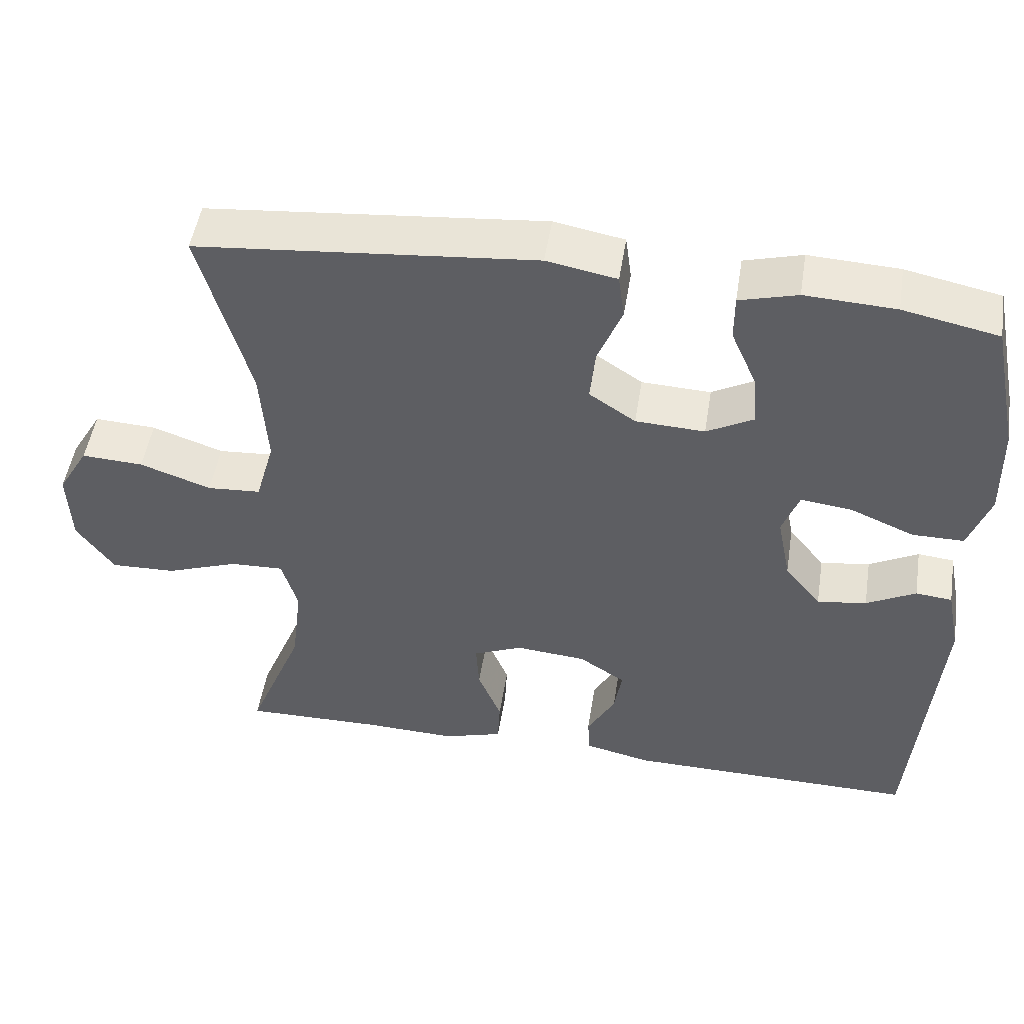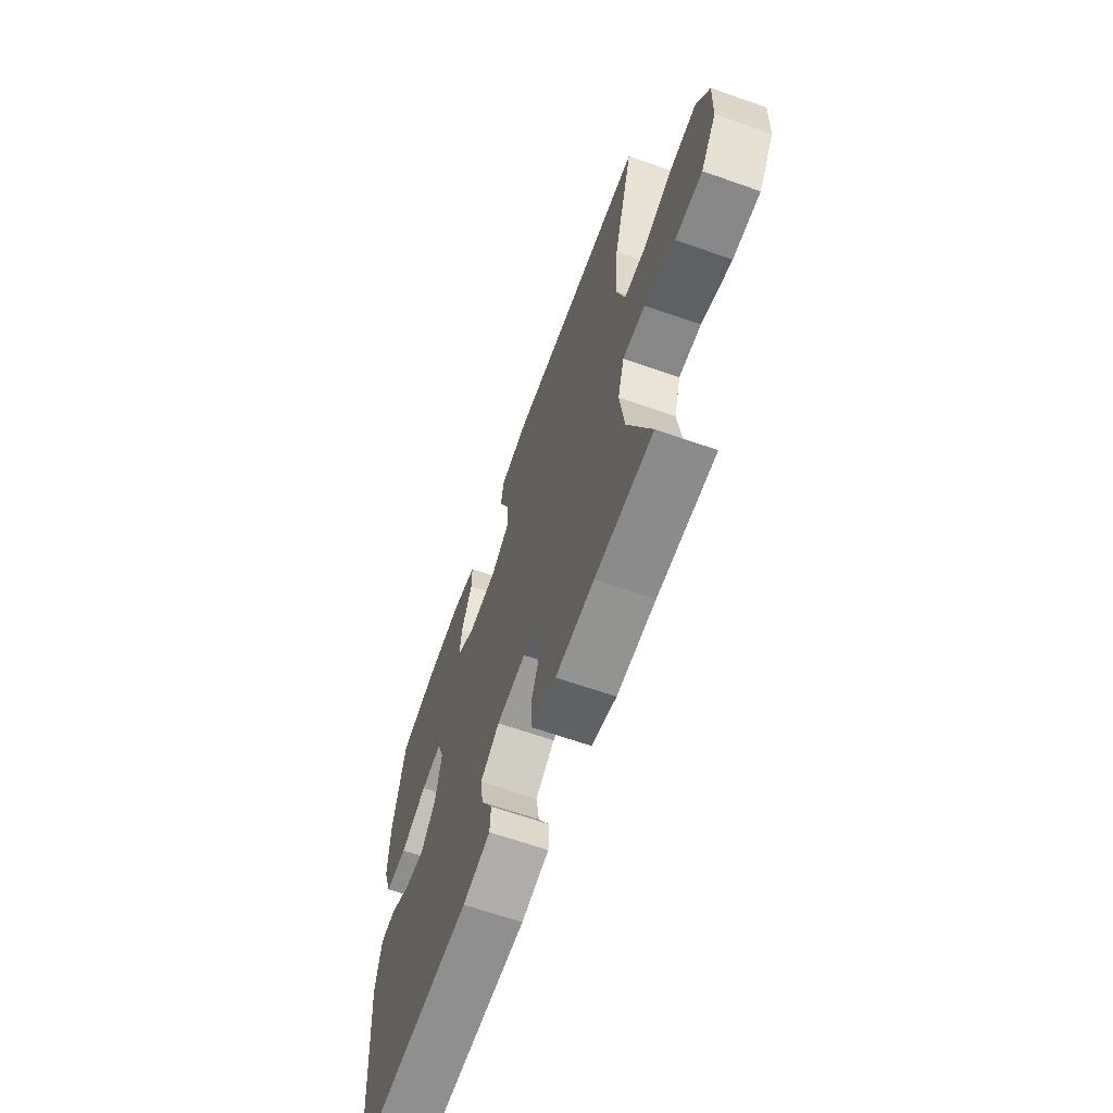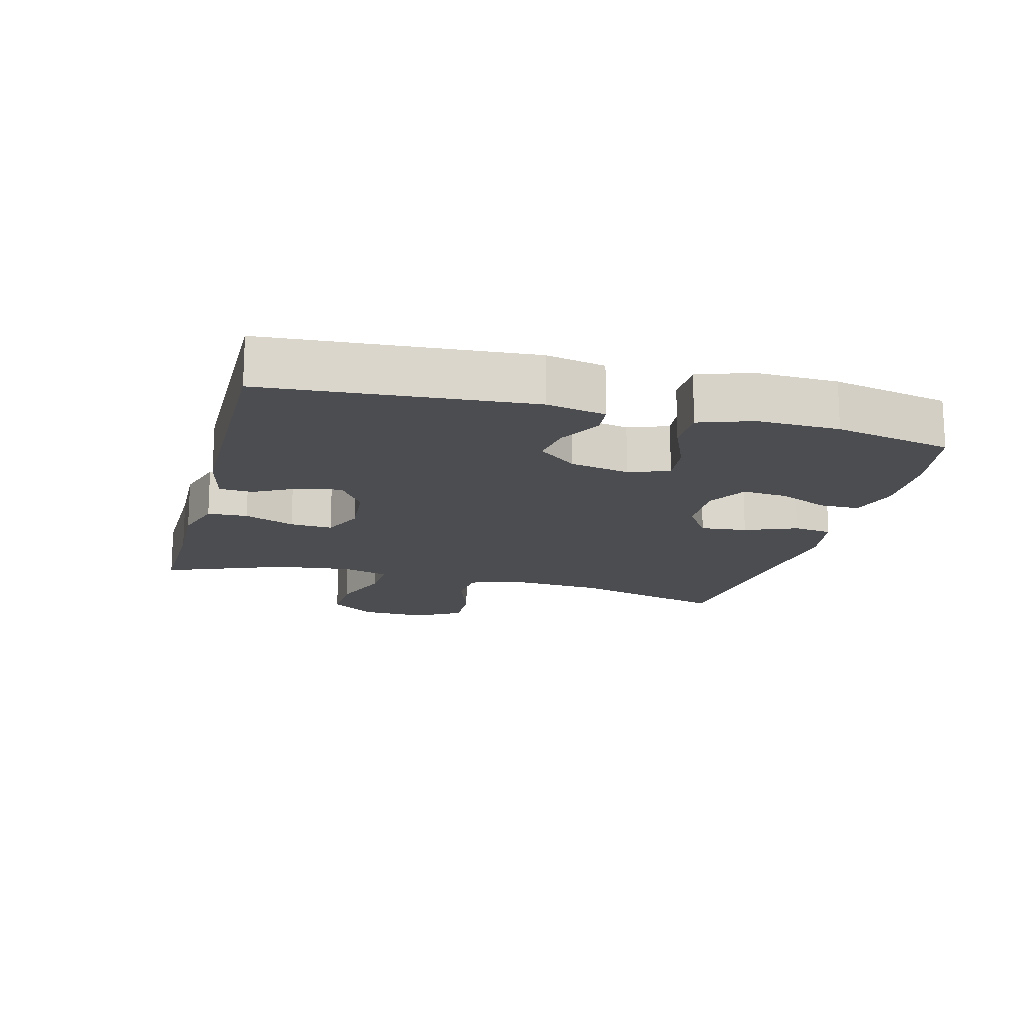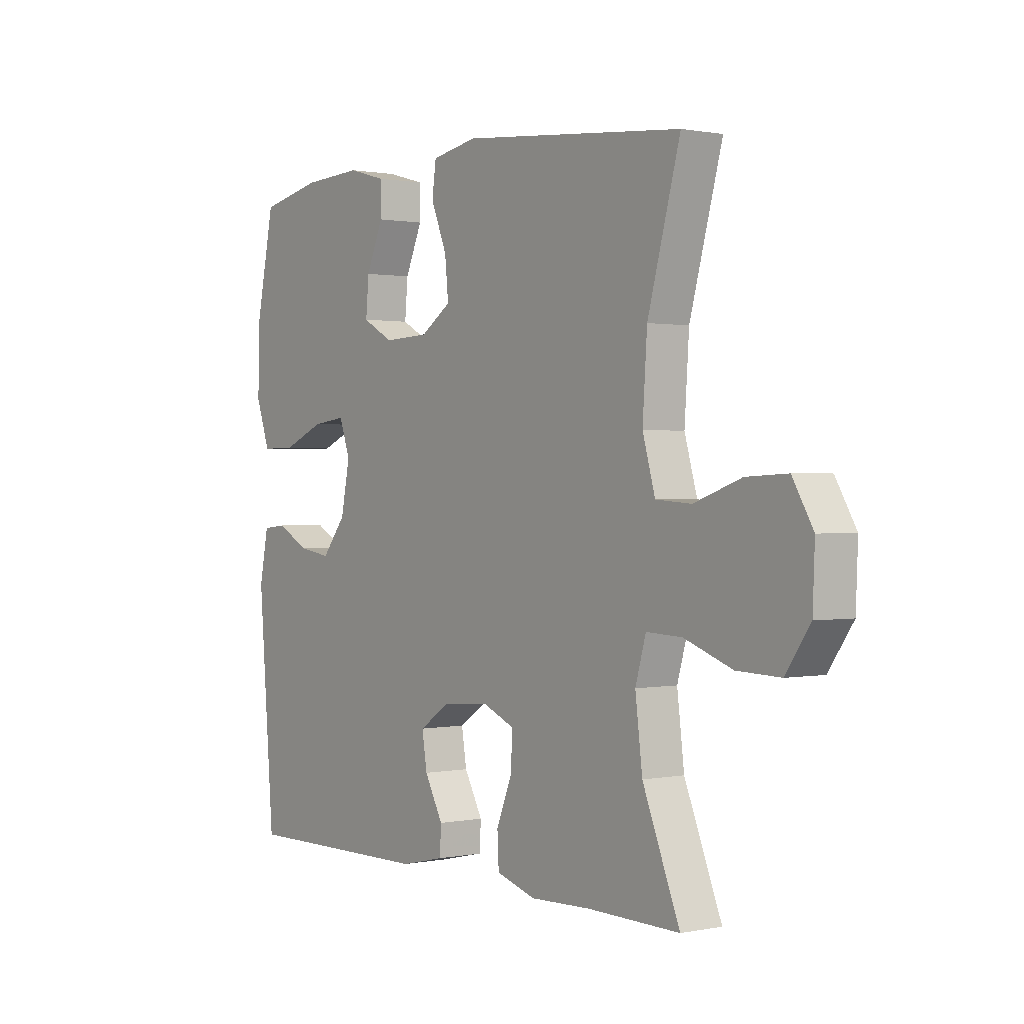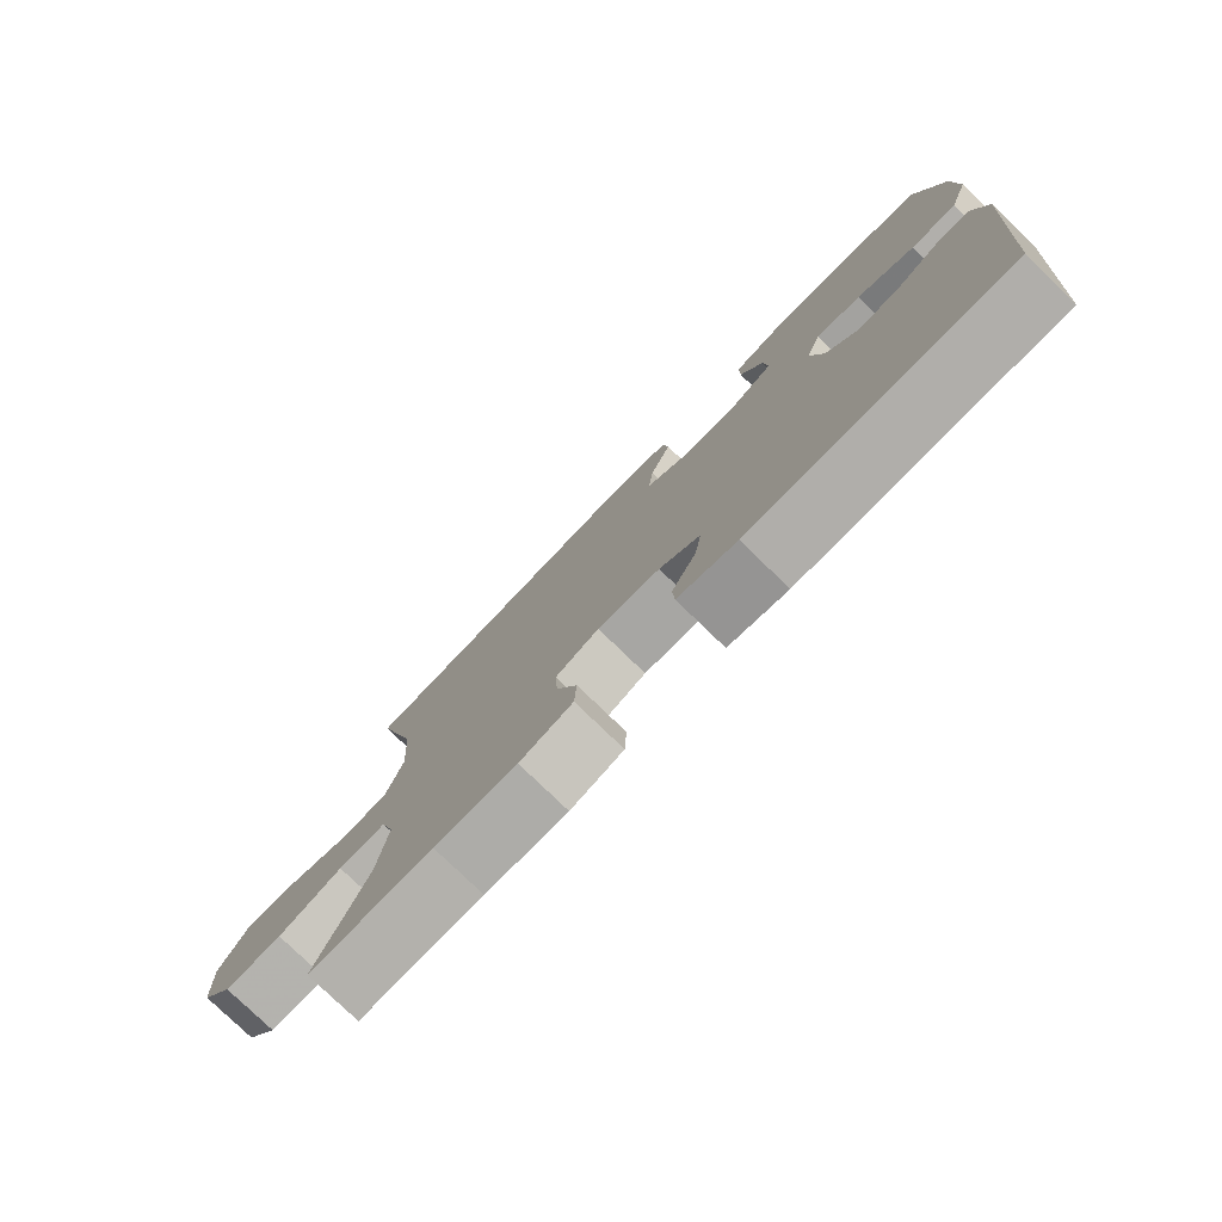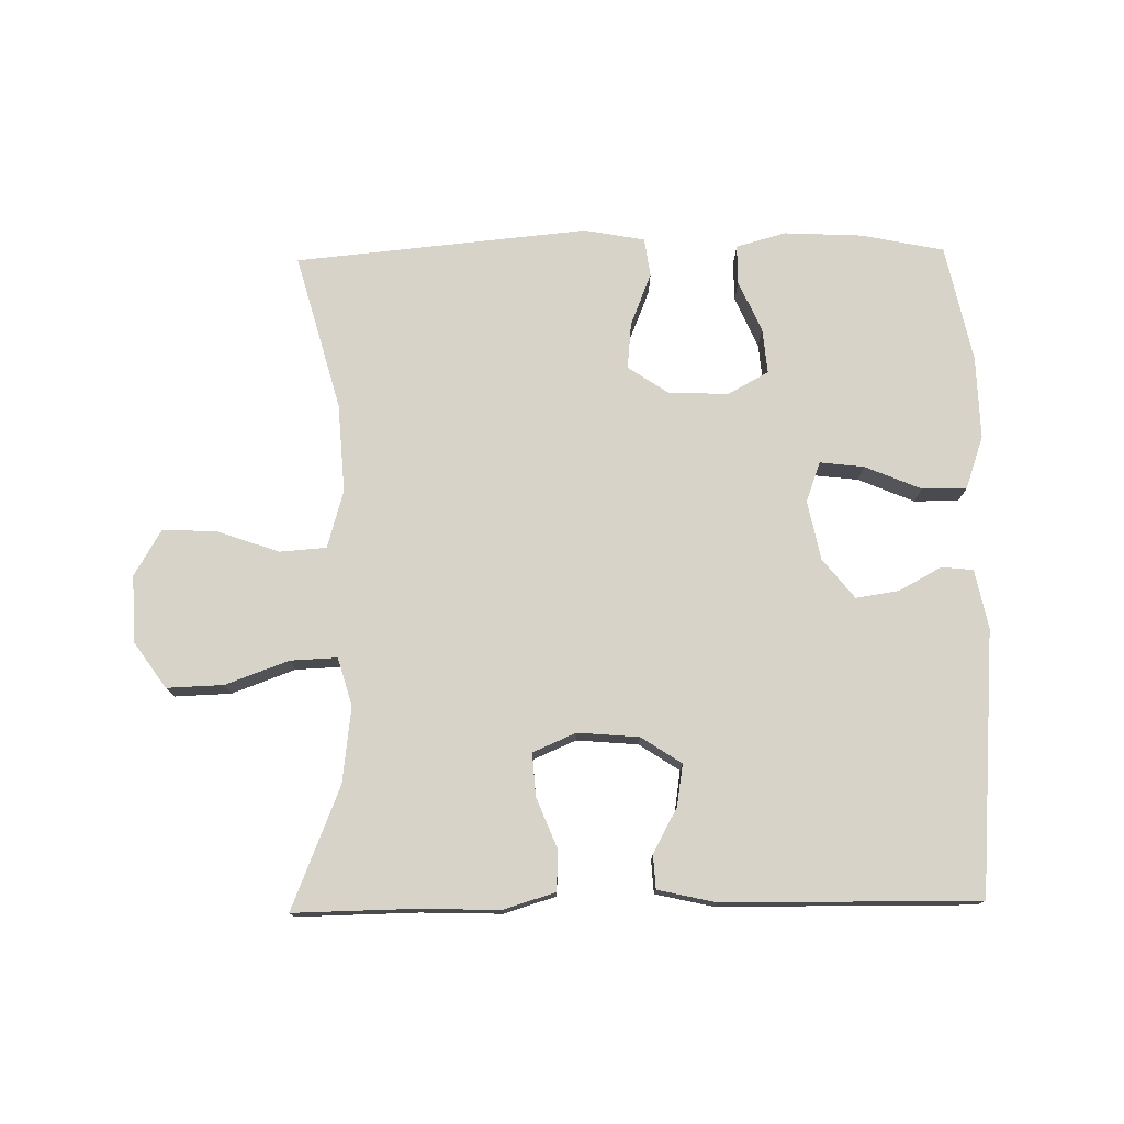
<metadata>
{"format":"obj","ext":"obj","renderer":"f3d","projection":"perspective","resolution":1024,"background":"white","views":[{"elev":50.0,"azim":-171.0,"up":"+Z"},{"elev":-64.8,"azim":70.5,"up":"+Z"},{"elev":-16.0,"azim":-104.9,"up":"+Y"},{"elev":0.7,"azim":53.6,"up":"+Z"},{"elev":-78.2,"azim":-134.1,"up":"+Z"},{"elev":76.0,"azim":179.0,"up":"+Y"}]}
</metadata>
<code>
v 0.5 0.07 0.5
v 0.435 0.07 0.263
v 0.426 0.07 0.128
v 0.451 0.07 0.04
v 0.522 0.07 0.035
v 0.616 0.07 0.068
v 0.698 0.07 0.072
v 0.739 0.07 0.002
v 0.735 0.07 -0.099
v 0.686 0.07 -0.169
v 0.6 0.07 -0.166
v 0.504 0.07 -0.131
v 0.433 0.07 -0.128
v 0.412 0.07 -0.201
v 0.426 0.07 -0.316
v 0.5 0.07 -0.5
v 0.317 0.07 -0.497
v 0.195 0.07 -0.501
v 0.116 0.07 -0.477
v 0.113 0.07 -0.416
v 0.144 0.07 -0.339
v 0.148 0.07 -0.274
v 0.083 0.07 -0.246
v -0.01 0.07 -0.254
v -0.071 0.07 -0.294
v -0.061 0.07 -0.357
v -0.024 0.07 -0.425
v -0.027 0.07 -0.476
v -0.115 0.07 -0.496
v -0.5 0.07 -0.5
v -0.532 0.07 -0.101
v -0.514 0.07 -0.011
v -0.466 0.07 -0.006
v -0.401 0.07 -0.041
v -0.336 0.07 -0.051
v -0.288 0.07 0.009
v -0.27 0.07 0.099
v -0.292 0.07 0.16
v -0.359 0.07 0.152
v -0.444 0.07 0.116
v -0.512 0.07 0.116
v -0.54 0.07 0.196
v -0.537 0.07 0.321
v -0.5 0.07 0.5
v -0.375 0.07 0.526
v -0.256 0.07 0.532
v -0.18 0.07 0.511
v -0.18 0.07 0.451
v -0.214 0.07 0.373
v -0.22 0.07 0.305
v -0.158 0.07 0.271
v -0.067 0.07 0.275
v -0.006 0.07 0.316
v -0.013 0.07 0.387
v -0.045 0.07 0.466
v -0.037 0.07 0.525
v 0.055 0.07 0.542
v 0.5 0 0.5
v 0.435 0 0.263
v 0.426 0 0.128
v 0.451 0 0.04
v 0.522 0 0.035
v 0.616 0 0.068
v 0.698 0 0.072
v 0.739 0 0.002
v 0.735 0 -0.099
v 0.686 0 -0.169
v 0.6 0 -0.166
v 0.504 0 -0.131
v 0.433 0 -0.128
v 0.412 0 -0.201
v 0.426 0 -0.316
v 0.5 0 -0.5
v 0.317 0 -0.497
v 0.195 0 -0.501
v 0.116 0 -0.477
v 0.113 0 -0.416
v 0.144 0 -0.339
v 0.148 0 -0.274
v 0.083 0 -0.246
v -0.01 0 -0.254
v -0.071 0 -0.294
v -0.061 0 -0.357
v -0.024 0 -0.425
v -0.027 0 -0.476
v -0.115 0 -0.496
v -0.5 0 -0.5
v -0.532 0 -0.101
v -0.514 0 -0.011
v -0.466 0 -0.006
v -0.401 0 -0.041
v -0.336 0 -0.051
v -0.288 0 0.009
v -0.27 0 0.099
v -0.292 0 0.16
v -0.359 0 0.152
v -0.444 0 0.116
v -0.512 0 0.116
v -0.54 0 0.196
v -0.537 0 0.321
v -0.5 0 0.5
v -0.375 0 0.526
v -0.256 0 0.532
v -0.18 0 0.511
v -0.18 0 0.451
v -0.214 0 0.373
v -0.22 0 0.305
v -0.158 0 0.271
v -0.067 0 0.275
v -0.006 0 0.316
v -0.013 0 0.387
v -0.045 0 0.466
v -0.037 0 0.525
v 0.055 0 0.542
f 54 55 56 57
f 53 54 57 1
f 52 53 1 2
f 51 52 2 3
f 46 47 48 49
f 46 49 50
f 45 46 50
f 44 45 50
f 43 44 50
f 42 43 50 51
f 39 40 41 42
f 38 39 42 51
f 31 32 33 34
f 31 34 35
f 30 31 35
f 29 30 35 36
f 26 27 28 29
f 25 26 29 36
f 18 19 20 21
f 17 18 21 22
f 15 16 17 22
f 14 15 22 23
f 9 10 11 12
f 9 12 13
f 8 9 13
f 5 6 7 8
f 4 5 8 13
f 37 38 51 3
f 24 25 36 37
f 14 23 24 37
f 13 14 37
f 3 4 13 37
f 114 113 112 111
f 58 114 111 110
f 59 58 110 109
f 60 59 109 108
f 106 105 104 103
f 107 106 103
f 107 103 102
f 107 102 101
f 107 101 100
f 108 107 100 99
f 99 98 97 96
f 108 99 96 95
f 91 90 89 88
f 92 91 88
f 92 88 87
f 93 92 87 86
f 86 85 84 83
f 93 86 83 82
f 78 77 76 75
f 79 78 75 74
f 79 74 73 72
f 80 79 72 71
f 69 68 67 66
f 70 69 66
f 70 66 65
f 65 64 63 62
f 70 65 62 61
f 60 108 95 94
f 94 93 82 81
f 94 81 80 71
f 94 71 70
f 94 70 61 60
f 1 58 59 2
f 2 59 60 3
f 3 60 61 4
f 4 61 62 5
f 5 62 63 6
f 6 63 64 7
f 7 64 65 8
f 8 65 66 9
f 9 66 67 10
f 10 67 68 11
f 11 68 69 12
f 12 69 70 13
f 13 70 71 14
f 14 71 72 15
f 15 72 73 16
f 16 73 74 17
f 17 74 75 18
f 18 75 76 19
f 19 76 77 20
f 20 77 78 21
f 21 78 79 22
f 22 79 80 23
f 23 80 81 24
f 24 81 82 25
f 25 82 83 26
f 26 83 84 27
f 27 84 85 28
f 28 85 86 29
f 29 86 87 30
f 30 87 88 31
f 31 88 89 32
f 32 89 90 33
f 33 90 91 34
f 34 91 92 35
f 35 92 93 36
f 36 93 94 37
f 37 94 95 38
f 38 95 96 39
f 39 96 97 40
f 40 97 98 41
f 41 98 99 42
f 42 99 100 43
f 43 100 101 44
f 44 101 102 45
f 45 102 103 46
f 46 103 104 47
f 47 104 105 48
f 48 105 106 49
f 49 106 107 50
f 50 107 108 51
f 51 108 109 52
f 52 109 110 53
f 53 110 111 54
f 54 111 112 55
f 55 112 113 56
f 56 113 114 57
f 57 114 58 1

</code>
